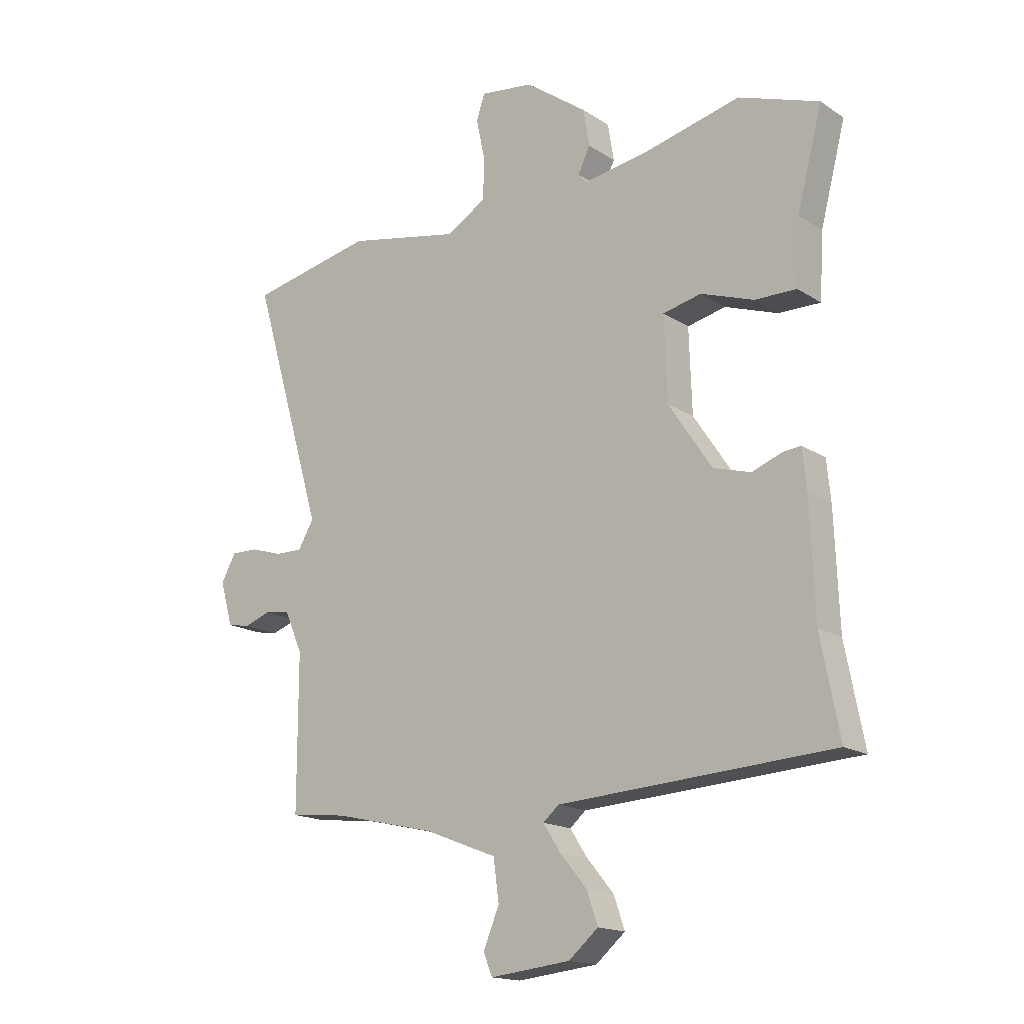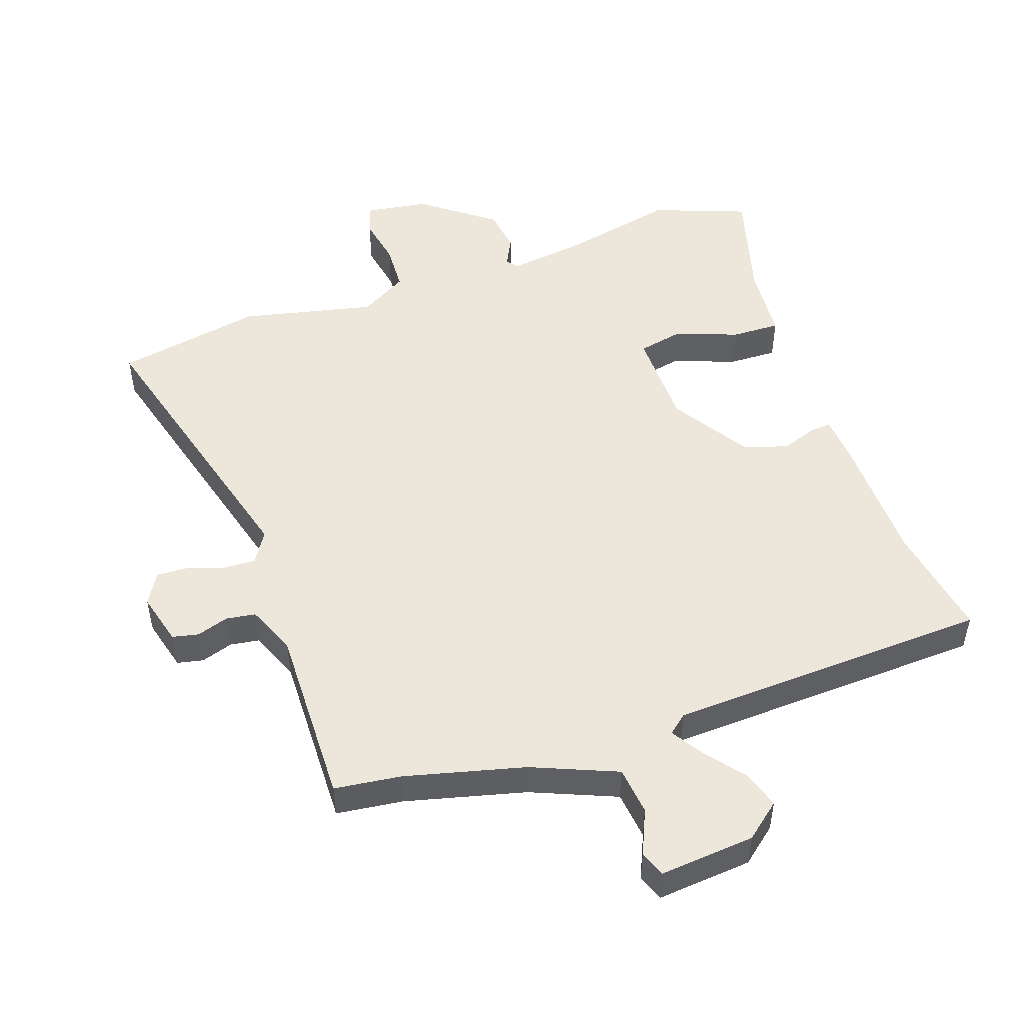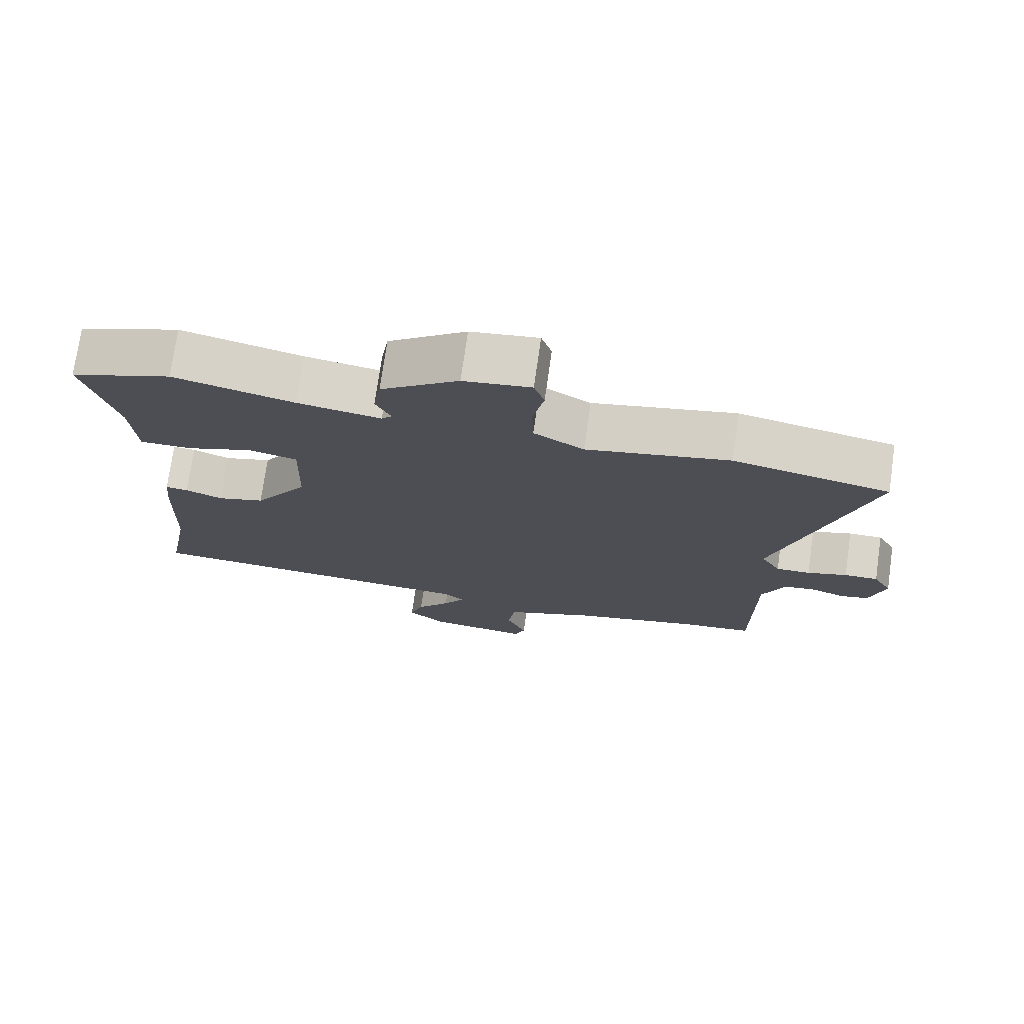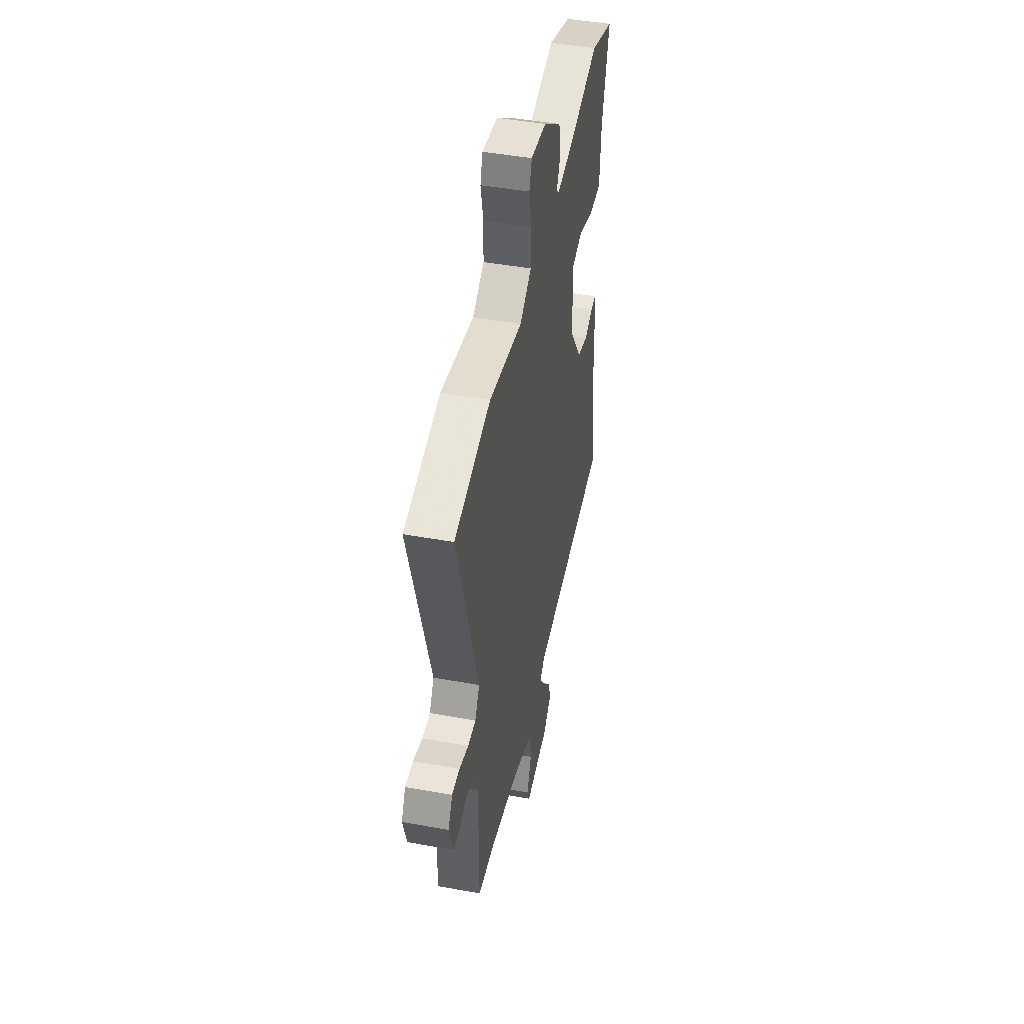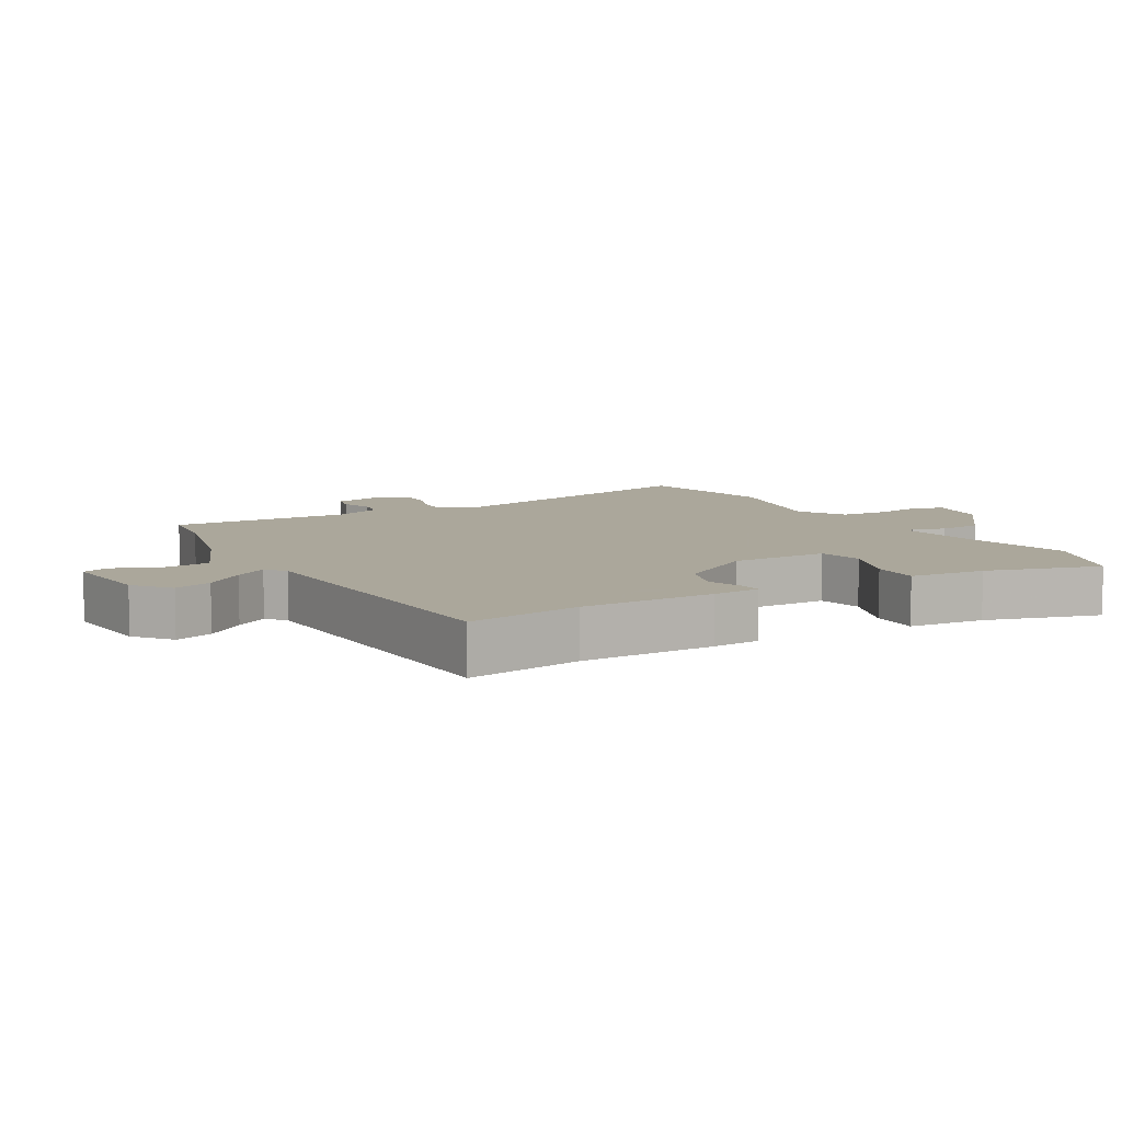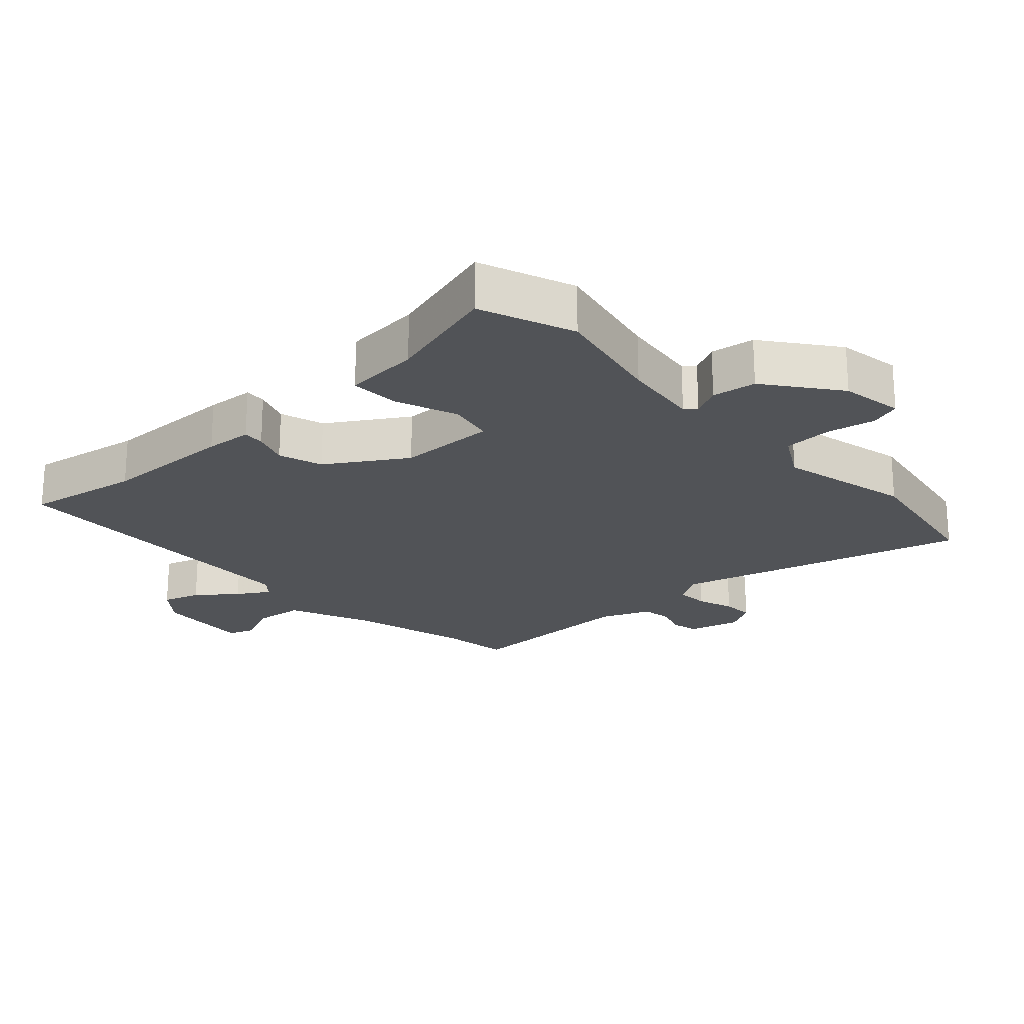
<metadata>
{"format":"obj","ext":"obj","renderer":"f3d","projection":"perspective","resolution":1024,"background":"white","views":[{"elev":-16.6,"azim":-142.2,"up":"+Z"},{"elev":50.3,"azim":162.0,"up":"+Y"},{"elev":74.4,"azim":8.1,"up":"+Z"},{"elev":46.1,"azim":101.7,"up":"+Z"},{"elev":8.2,"azim":-118.5,"up":"+Y"},{"elev":-21.8,"azim":-46.0,"up":"+Y"}]}
</metadata>
<code>
v -0.5 0.07 -0.502
v -0.466 0.07 -0.325
v -0.458 0.07 -0.119
v -0.451 0.07 -0.046
v -0.418 0.07 -0.049
v -0.364 0.07 -0.07
v -0.295 0.07 -0.05
v -0.216 0.07 0.069
v -0.211 0.07 0.221
v -0.281 0.07 0.237
v -0.378 0.07 0.203
v -0.454 0.07 0.202
v -0.461 0.07 0.32
v -0.507 0.07 0.497
v -0.36 0.07 0.549
v -0.185 0.07 0.507
v -0.064 0.07 0.488
v -0.049 0.07 0.505
v -0.071 0.07 0.551
v -0.06 0.07 0.619
v 0.053 0.07 0.701
v 0.151 0.07 0.714
v 0.166 0.07 0.667
v 0.15 0.07 0.591
v 0.152 0.07 0.516
v 0.225 0.07 0.472
v 0.433 0.07 0.514
v 0.66 0.07 0.467
v 0.528 0.07 0.017
v 0.557 0.07 -0.032
v 0.607 0.07 -0.031
v 0.665 0.07 -0.013
v 0.714 0.07 -0.012
v 0.741 0.07 -0.061
v 0.718 0.07 -0.142
v 0.677 0.07 -0.15
v 0.628 0.07 -0.133
v 0.582 0.07 -0.139
v 0.549 0.07 -0.215
v 0.549 0.07 -0.495
v 0.445 0.07 -0.506
v 0.259 0.07 -0.549
v 0.126 0.07 -0.601
v 0.116 0.07 -0.676
v 0.145 0.07 -0.746
v 0.129 0.07 -0.786
v -0.018 0.07 -0.77
v -0.072 0.07 -0.724
v -0.052 0.07 -0.666
v -0.003 0.07 -0.607
v 0.029 0.07 -0.558
v 0 0.07 -0.533
v -0.5 0 -0.502
v -0.466 0 -0.325
v -0.458 0 -0.119
v -0.451 0 -0.046
v -0.418 0 -0.049
v -0.364 0 -0.07
v -0.295 0 -0.05
v -0.216 0 0.069
v -0.211 0 0.221
v -0.281 0 0.237
v -0.378 0 0.203
v -0.454 0 0.202
v -0.461 0 0.32
v -0.507 0 0.497
v -0.36 0 0.549
v -0.185 0 0.507
v -0.064 0 0.488
v -0.049 0 0.505
v -0.071 0 0.551
v -0.06 0 0.619
v 0.053 0 0.701
v 0.151 0 0.714
v 0.166 0 0.667
v 0.15 0 0.591
v 0.152 0 0.516
v 0.225 0 0.472
v 0.433 0 0.514
v 0.66 0 0.467
v 0.528 0 0.017
v 0.557 0 -0.032
v 0.607 0 -0.031
v 0.665 0 -0.013
v 0.714 0 -0.012
v 0.741 0 -0.061
v 0.718 0 -0.142
v 0.677 0 -0.15
v 0.628 0 -0.133
v 0.582 0 -0.139
v 0.549 0 -0.215
v 0.549 0 -0.495
v 0.445 0 -0.506
v 0.259 0 -0.549
v 0.126 0 -0.601
v 0.116 0 -0.676
v 0.145 0 -0.746
v 0.129 0 -0.786
v -0.018 0 -0.77
v -0.072 0 -0.724
v -0.052 0 -0.666
v -0.003 0 -0.607
v 0.029 0 -0.558
v 0 0 -0.533
f 47 48 49 50
f 47 50 51
f 44 45 46 47
f 43 44 47 51
f 42 43 51 52
f 39 40 41
f 39 41 42 52
f 34 35 36 37
f 34 37 38
f 31 32 33 34
f 30 31 34 38
f 29 30 38 39
f 26 27 28 29
f 25 26 29 39
f 21 22 23 24
f 21 24 25
f 18 19 20 21
f 18 21 25
f 17 18 25 39
f 13 14 15 16
f 10 11 12 13
f 9 10 13 16
f 8 9 16 17
f 3 4 5 6
f 2 3 6 7
f 1 2 7 8
f 8 17 39 52
f 1 8 52
f 102 101 100 99
f 103 102 99
f 99 98 97 96
f 103 99 96 95
f 104 103 95 94
f 93 92 91
f 104 94 93 91
f 89 88 87 86
f 90 89 86
f 86 85 84 83
f 90 86 83 82
f 91 90 82 81
f 81 80 79 78
f 91 81 78 77
f 76 75 74 73
f 77 76 73
f 73 72 71 70
f 77 73 70
f 91 77 70 69
f 68 67 66 65
f 65 64 63 62
f 68 65 62 61
f 69 68 61 60
f 58 57 56 55
f 59 58 55 54
f 60 59 54 53
f 104 91 69 60
f 104 60 53
f 1 53 54 2
f 2 54 55 3
f 3 55 56 4
f 4 56 57 5
f 5 57 58 6
f 6 58 59 7
f 7 59 60 8
f 8 60 61 9
f 9 61 62 10
f 10 62 63 11
f 11 63 64 12
f 12 64 65 13
f 13 65 66 14
f 14 66 67 15
f 15 67 68 16
f 16 68 69 17
f 17 69 70 18
f 18 70 71 19
f 19 71 72 20
f 20 72 73 21
f 21 73 74 22
f 22 74 75 23
f 23 75 76 24
f 24 76 77 25
f 25 77 78 26
f 26 78 79 27
f 27 79 80 28
f 28 80 81 29
f 29 81 82 30
f 30 82 83 31
f 31 83 84 32
f 32 84 85 33
f 33 85 86 34
f 34 86 87 35
f 35 87 88 36
f 36 88 89 37
f 37 89 90 38
f 38 90 91 39
f 39 91 92 40
f 40 92 93 41
f 41 93 94 42
f 42 94 95 43
f 43 95 96 44
f 44 96 97 45
f 45 97 98 46
f 46 98 99 47
f 47 99 100 48
f 48 100 101 49
f 49 101 102 50
f 50 102 103 51
f 51 103 104 52
f 52 104 53 1

</code>
